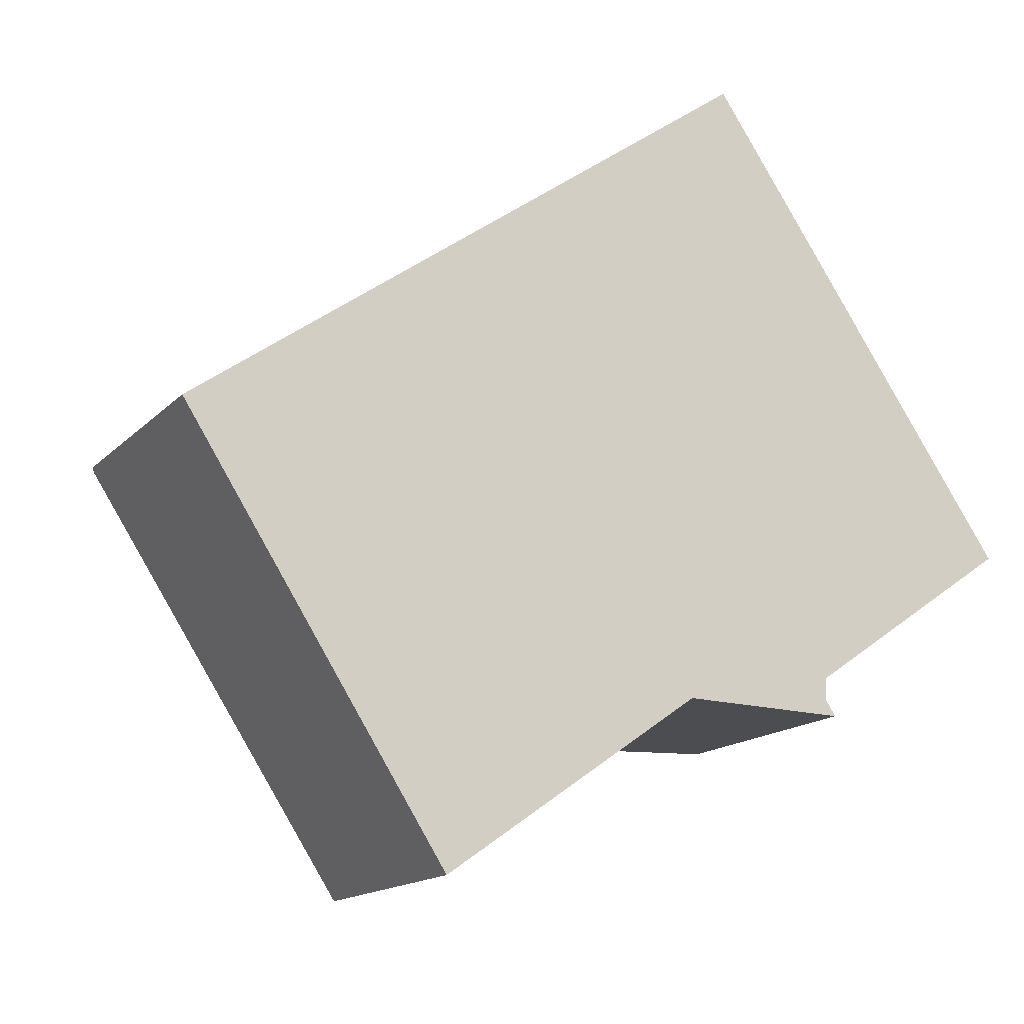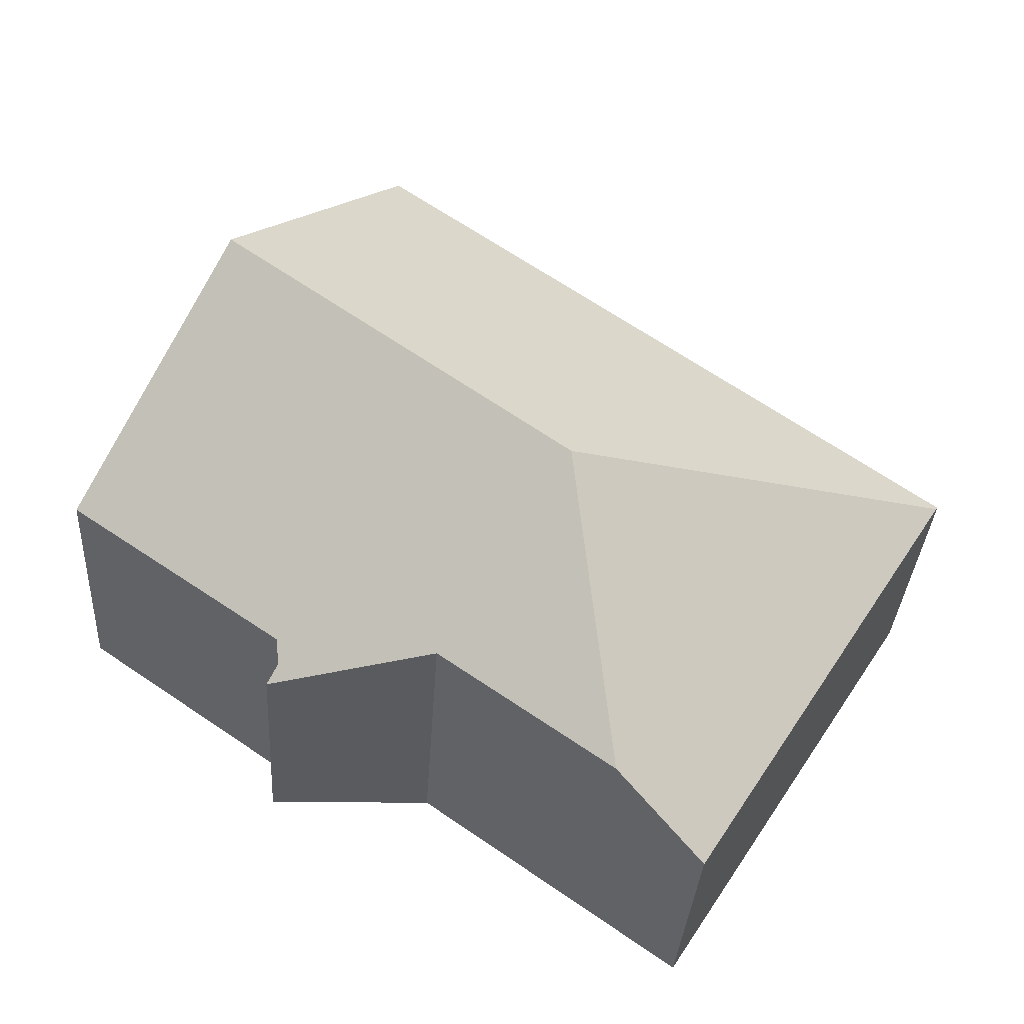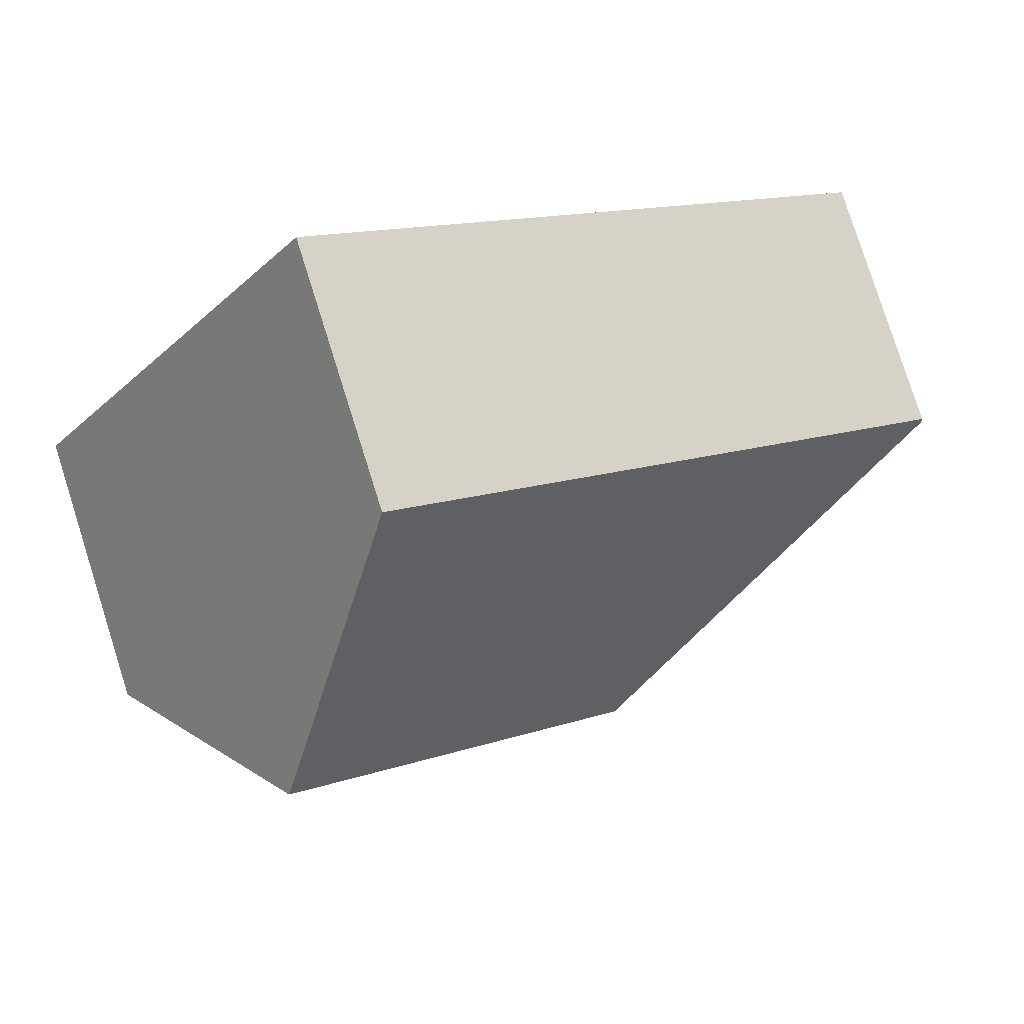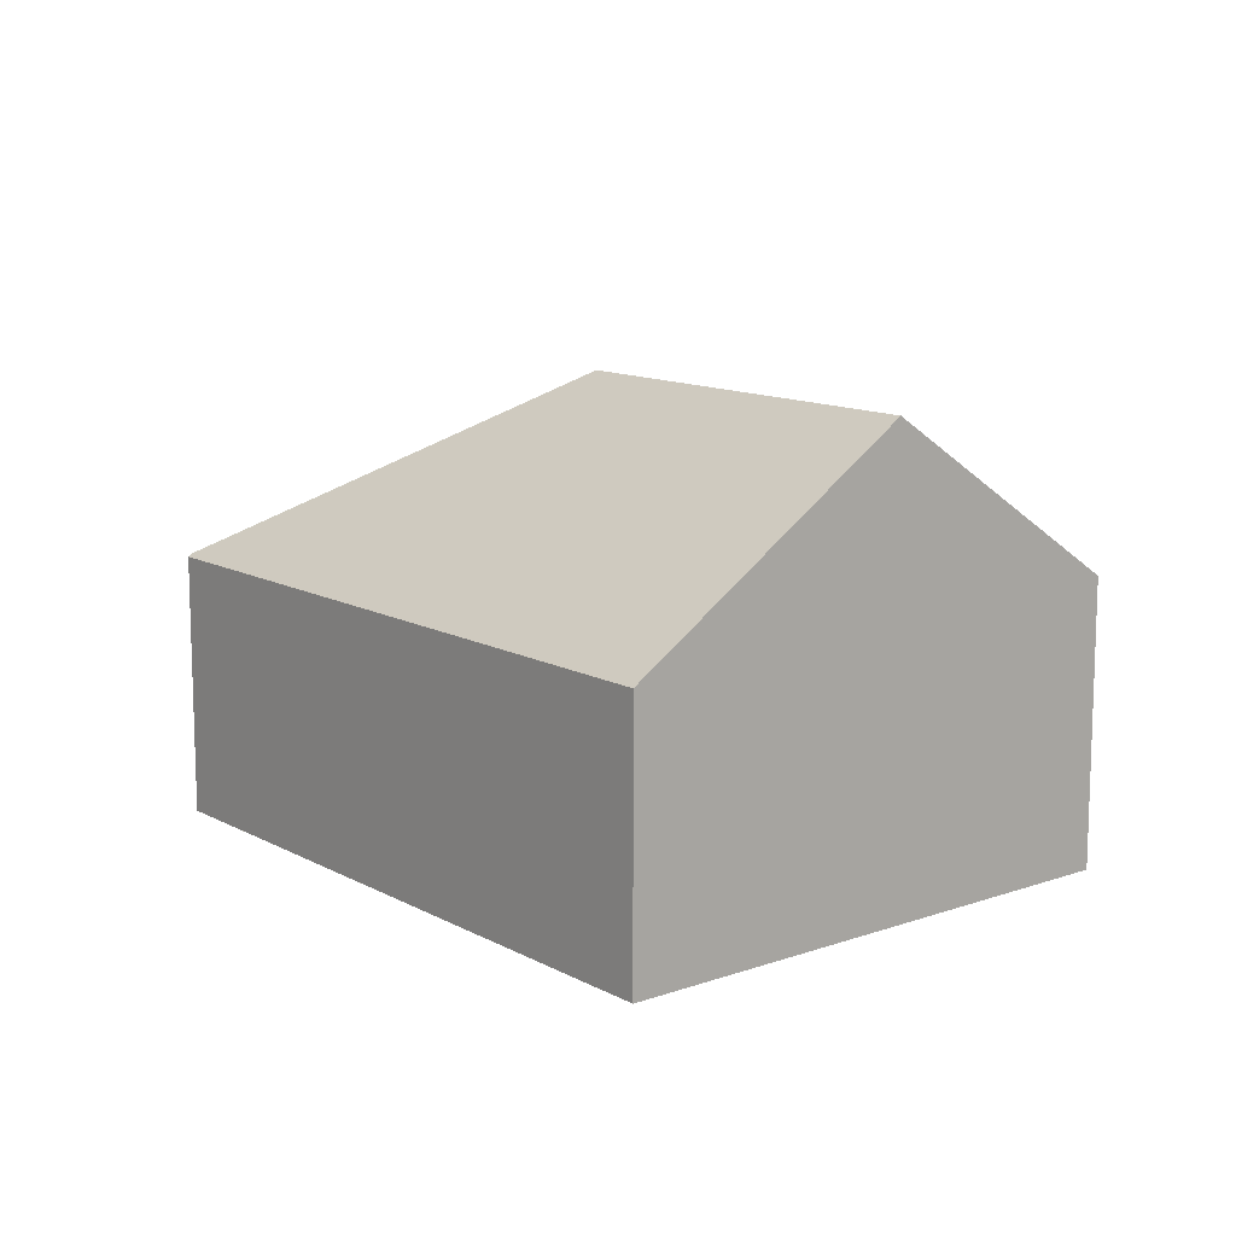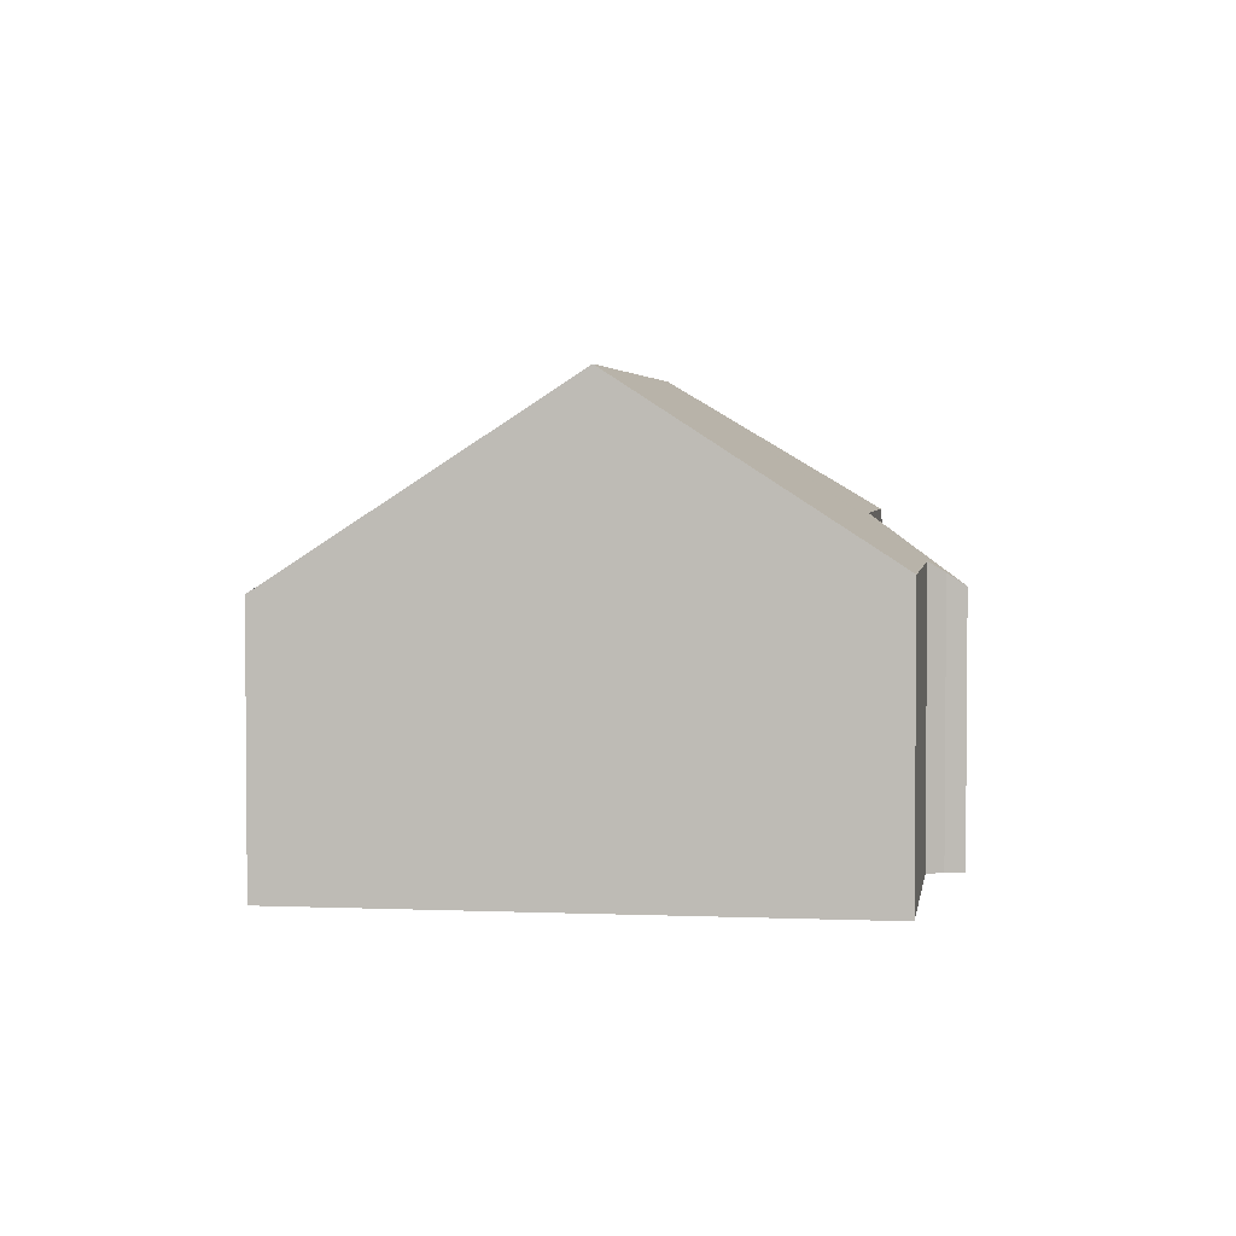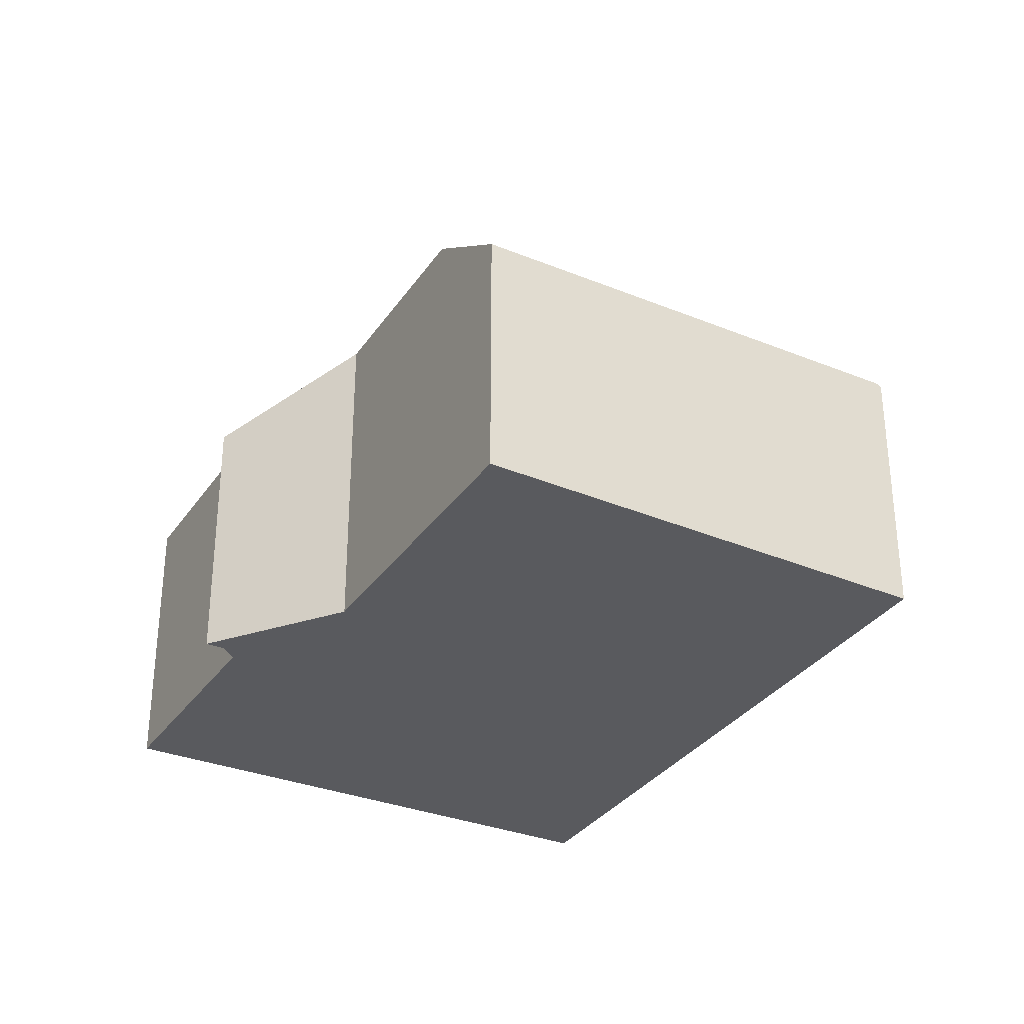
<metadata>
{"format":"obj","ext":"obj","renderer":"f3d","projection":"perspective","resolution":1024,"background":"white","views":[{"elev":-15.1,"azim":-27.1,"up":"+Z"},{"elev":-33.0,"azim":176.6,"up":"+Z"},{"elev":79.9,"azim":162.4,"up":"+Z"},{"elev":12.1,"azim":16.0,"up":"+Y"},{"elev":3.1,"azim":63.9,"up":"+Y"},{"elev":-31.8,"azim":-153.7,"up":"+Y"}]}
</metadata>
<code>
v  3.871 5.358 -6.038
v  5.51 5.358 -8.45
v  5.446 5.307 -8.495
v  7.291 6.766 -7.201
v  8.297 9.363 -1.541
v  0.048 5.48 -0.075
v  0 5.422 3.32e-16
v  0.883 5.423 0.633
v  11.89 5.422 8.532
v  15.32 9.363 3.494
v  18.39 5.829 -1.023
v  14.04 5.885 -4.034
v  14 5.663 -4.484
v  14.22 5.406 -4.813
v  10.81 6.737 -4.729
v  0 0 0
v  11.89 -5.224e-16 8.532
v  0.883 -3.876e-17 0.633
v  15.32 -2.139e-16 3.494
v  18.39 6.264e-17 -1.023
v  14 2.746e-16 -4.484
v  14.22 2.947e-16 -4.813
v  14.04 2.47e-16 -4.034
v  10.81 2.896e-16 -4.729
v  7.291 4.409e-16 -7.201
v  5.446 5.202e-16 -8.495
v  5.51 5.174e-16 -8.45
v  3.871 3.697e-16 -6.038
v  0.048 4.592e-18 -0.075
g defaultobject
f 1 2 3
f 2 1 4
f 4 1 5
f 5 1 6
f 7 5 6
f 5 7 8
f 5 8 9
f 5 9 10
f 11 5 10
f 5 11 12
f 5 12 13
f 5 13 14
f 5 14 15
f 5 15 4
f 16 8 7
f 8 16 9
f 9 16 17
f 17 16 18
f 17 10 9
f 10 17 11
f 11 17 19
f 11 19 20
f 21 14 13
f 14 21 22
f 11 23 12
f 23 11 20
f 14 24 15
f 24 14 22
f 24 4 15
f 4 24 2
f 2 24 25
f 2 25 3
f 3 25 26
f 26 25 27
f 23 13 12
f 13 23 21
f 26 1 3
f 1 26 28
f 1 28 6
f 6 28 29
f 6 29 7
f 7 29 16
f 18 19 17
f 19 18 20
f 20 18 23
f 23 18 21
f 21 18 22
f 22 18 24
f 24 18 25
f 25 18 16
f 25 16 27
f 27 16 29
f 27 29 28
f 27 28 26

</code>
